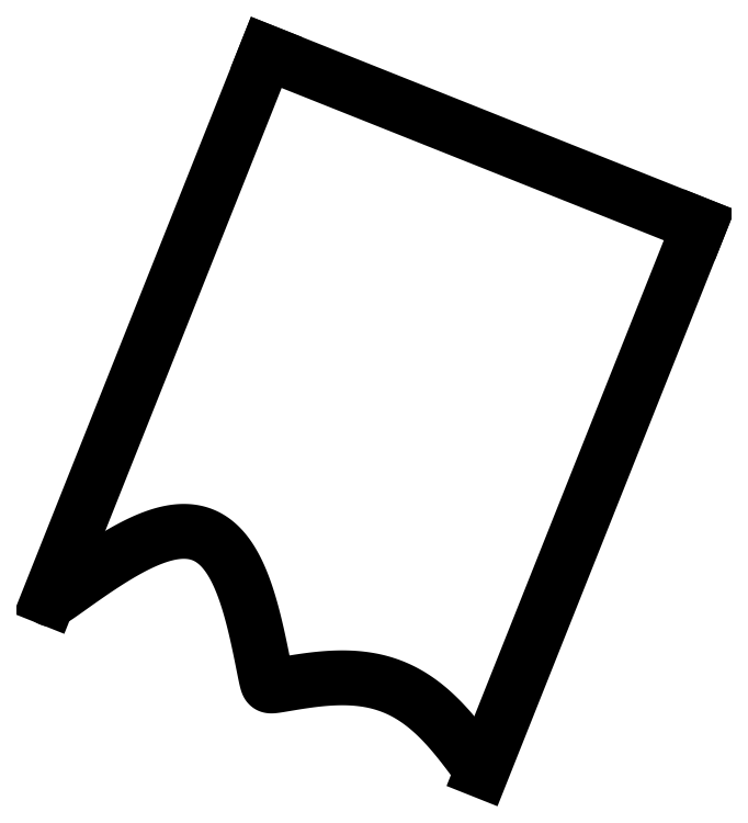
<metadata>
{"format":"dxf","ext":"dxf","renderer":"ezdxf+matplotlib","layout":"modelspace","background":"white","min_lineweight":24,"dpi":150}
</metadata>
<code>
0
SECTION
2
ENTITIES
0
LINE
8
0
10
1382
20
555.9
30
0
11
1309
21
585.2
31
0
0
LINE
8
0
10
1309
20
585.2
30
0
11
1272
21
492.7
31
0
0
SPLINE
8
0
210
0
220
0
230
1
70
     8
71
     2
72
   111
73
   108
74
     0
42
1e-08
43
1e-08
12
1
22
0
32
0
13
1
23
0
33
0
40
0
40
0
40
0
40
0.001953
40
0.003906
40
0.005859
40
0.007812
40
0.01172
40
0.01562
40
0.01562
40
0.02344
40
0.02344
40
0.03125
40
0.03125
40
0.03906
40
0.04688
40
0.04688
40
0.0625
40
0.0625
40
0.09375
40
0.09375
40
0.125
40
0.125
40
0.1562
40
0.1562
40
0.1875
40
0.1875
40
0.2188
40
0.2188
40
0.25
40
0.25
40
0.2679
40
0.2824
40
0.2969
40
0.3114
40
0.3197
40
0.3259
40
0.3404
40
0.3477
40
0.3549
40
0.3695
40
0.3767
40
0.384
40
0.3985
40
0.4057
40
0.413
40
0.4275
40
0.442
40
0.442
40
0.471
40
0.471
40
0.5
40
0.5
40
0.5156
40
0.5156
40
0.5312
40
0.5312
40
0.5391
40
0.5469
40
0.5469
40
0.5547
40
0.5547
40
0.5625
40
0.5625
40
0.5664
40
0.5703
40
0.5723
40
0.5742
40
0.5762
40
0.5781
40
0.582
40
0.5859
40
0.5859
40
0.5938
40
0.5938
40
0.6016
40
0.6094
40
0.6094
40
0.625
40
0.625
40
0.6406
40
0.6562
40
0.6562
40
0.6875
40
0.6875
40
0.7188
40
0.7188
40
0.75
40
0.7812
40
0.8125
40
0.8438
40
0.8438
40
0.875
40
0.875
40
0.9062
40
0.9062
40
0.9375
40
0.9375
40
0.9531
40
0.9531
40
0.9688
40
0.9688
40
0.9766
40
0.9844
40
0.9844
40
0.9922
40
0.9922
40
0.9961
40
1
40
1
40
1
10
1272
20
492.7
30
0
10
1272
20
492.6
30
0
10
1272
20
492.5
30
0
10
1272
20
492.5
30
0
10
1272
20
492.5
30
0
10
1273
20
492.6
30
0
10
1273
20
492.9
30
0
10
1273
20
493
30
0
10
1273
20
493.2
30
0
10
1274
20
493.4
30
0
10
1274
20
493.6
30
0
10
1275
20
493.9
30
0
10
1275
20
494
30
0
10
1276
20
494.7
30
0
10
1276
20
494.8
30
0
10
1277
20
495.3
30
0
10
1277
20
495.7
30
0
10
1279
20
496.7
30
0
10
1280
20
497.5
30
0
10
1281
20
498.5
30
0
10
1282
20
499.2
30
0
10
1284
20
500.1
30
0
10
1285
20
500.9
30
0
10
1287
20
501.7
30
0
10
1288
20
502.3
30
0
10
1289
20
503
30
0
10
1291
20
503.4
30
0
10
1293
20
503.9
30
0
10
1294
20
504
30
0
10
1295
20
504
30
0
10
1297
20
503.8
30
0
10
1298
20
503.4
30
0
10
1299
20
502.8
30
0
10
1300
20
502.1
30
0
10
1301
20
501.6
30
0
10
1301
20
500.8
30
0
10
1302
20
499.9
30
0
10
1302
20
499.4
30
0
10
1303
20
498.4
30
0
10
1304
20
497.4
30
0
10
1304
20
496.8
30
0
10
1304
20
495.8
30
0
10
1305
20
494.7
30
0
10
1305
20
494.1
30
0
10
1305
20
493.1
30
0
10
1306
20
491.7
30
0
10
1306
20
490.9
30
0
10
1306
20
489.6
30
0
10
1307
20
488.1
30
0
10
1307
20
486.7
30
0
10
1307
20
485.2
30
0
10
1308
20
484.5
30
0
10
1308
20
483.6
30
0
10
1308
20
483
30
0
10
1308
20
482.1
30
0
10
1308
20
481.8
30
0
10
1308
20
480.8
30
0
10
1308
20
480.5
30
0
10
1308
20
480.1
30
0
10
1308
20
479.8
30
0
10
1309
20
479.3
30
0
10
1309
20
479
30
0
10
1309
20
478.8
30
0
10
1309
20
478.4
30
0
10
1309
20
478.1
30
0
10
1309
20
478
30
0
10
1309
20
477.8
30
0
10
1309
20
477.8
30
0
10
1310
20
477.8
30
0
10
1310
20
477.8
30
0
10
1310
20
477.9
30
0
10
1311
20
477.9
30
0
10
1311
20
478
30
0
10
1311
20
478
30
0
10
1312
20
478.2
30
0
10
1313
20
478.2
30
0
10
1313
20
478.4
30
0
10
1314
20
478.5
30
0
10
1315
20
478.6
30
0
10
1316
20
478.8
30
0
10
1317
20
478.9
30
0
10
1319
20
479.1
30
0
10
1320
20
479.1
30
0
10
1322
20
479.2
30
0
10
1323
20
479.1
30
0
10
1325
20
479
30
0
10
1328
20
478.4
30
0
10
1331
20
477.4
30
0
10
1334
20
475.9
30
0
10
1335
20
475
30
0
10
1336
20
474.1
30
0
10
1337
20
473
30
0
10
1338
20
472
30
0
10
1339
20
470.7
30
0
10
1340
20
469.7
30
0
10
1341
20
468.4
30
0
10
1342
20
467.8
30
0
10
1342
20
467.1
30
0
10
1343
20
466.6
30
0
10
1343
20
465.9
30
0
10
1344
20
465.7
30
0
10
1344
20
464.8
30
0
10
1344
20
464.6
30
0
10
1345
20
464.3
30
0
10
1345
20
464
30
0
10
1345
20
463.9
30
0
10
1345
20
463.5
30
0
10
1345
20
463.4
30
0
0
LINE
8
0
10
1382
20
555.9
30
0
11
1345
21
463.4
31
0
0
ENDSEC
0
EOF

</code>
